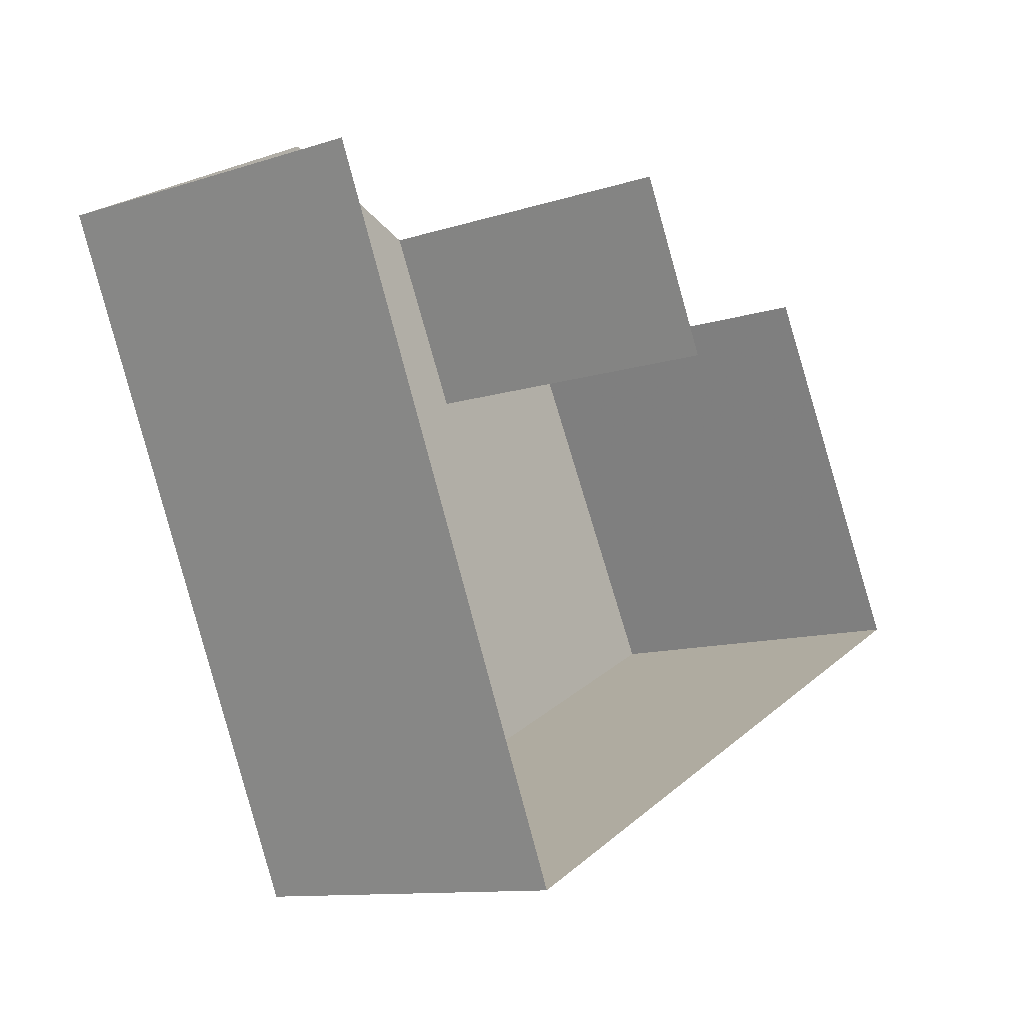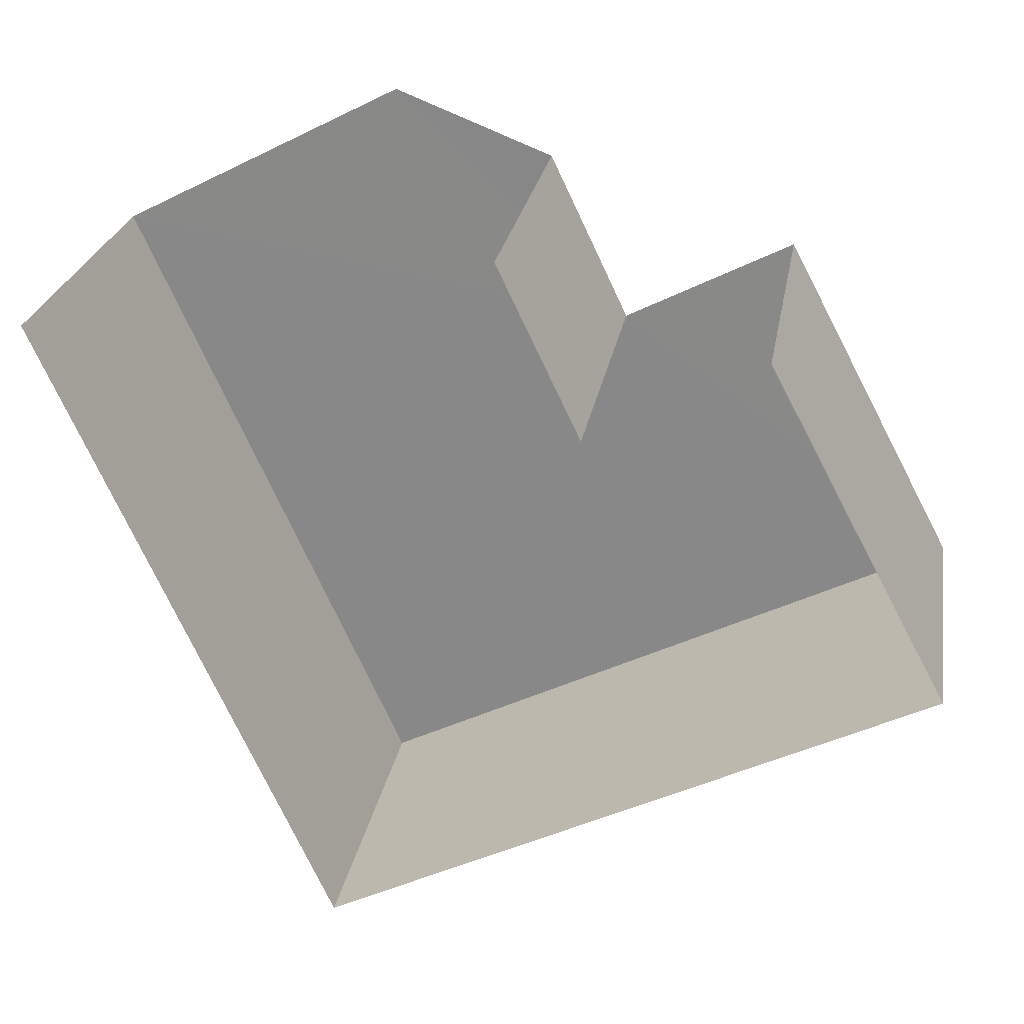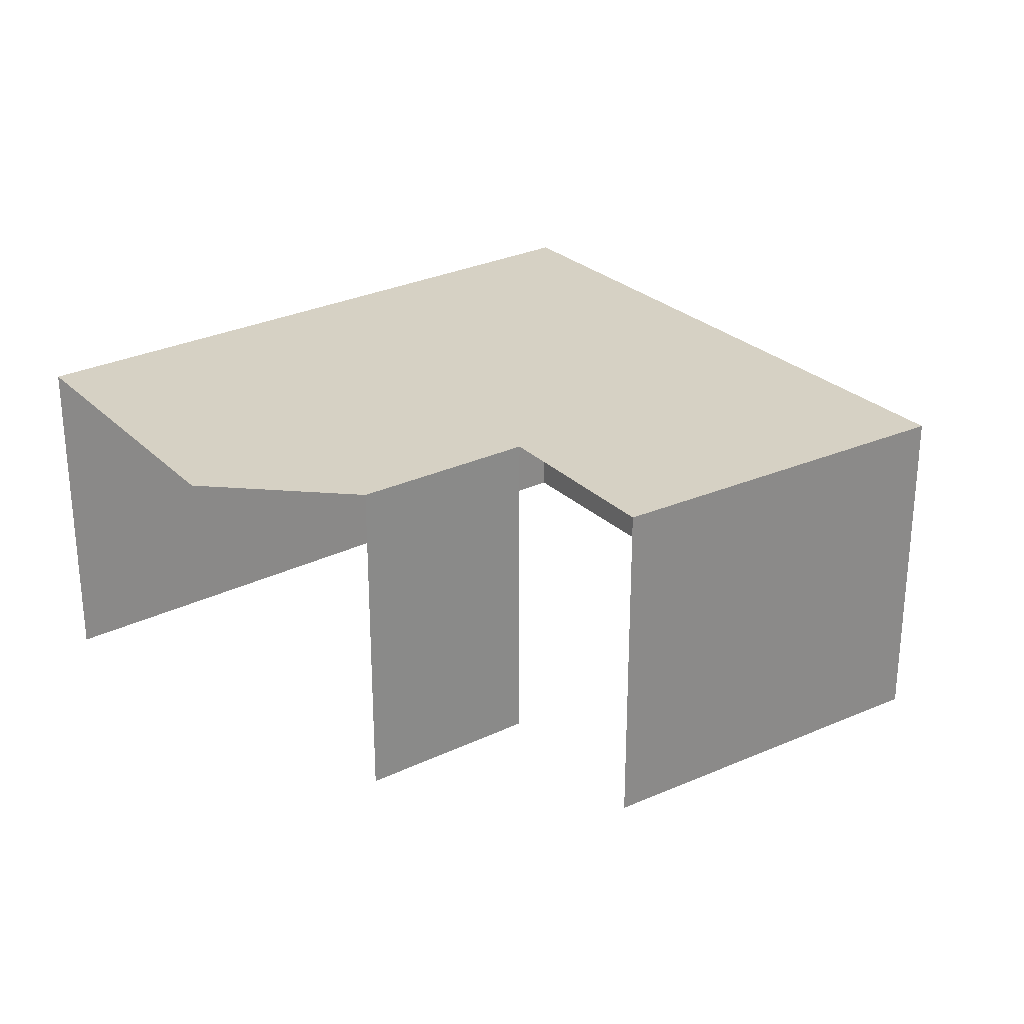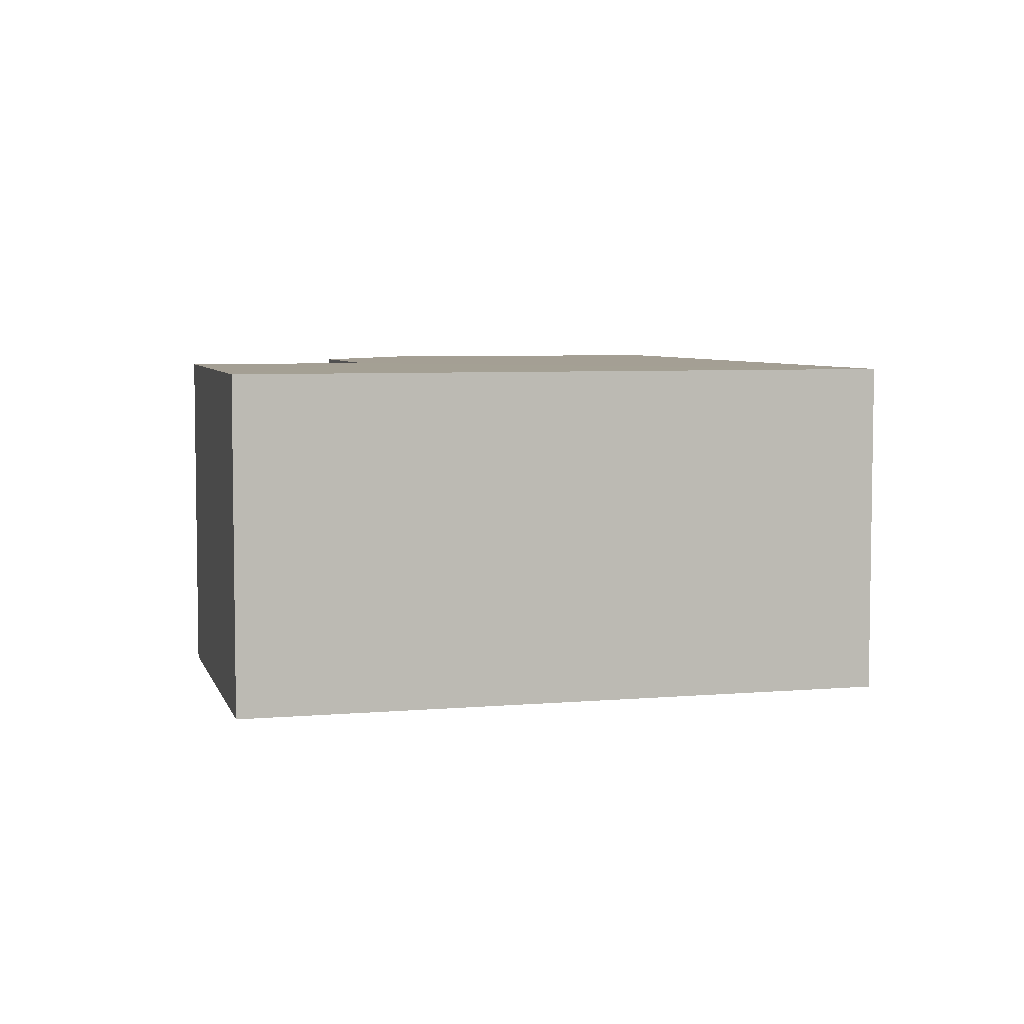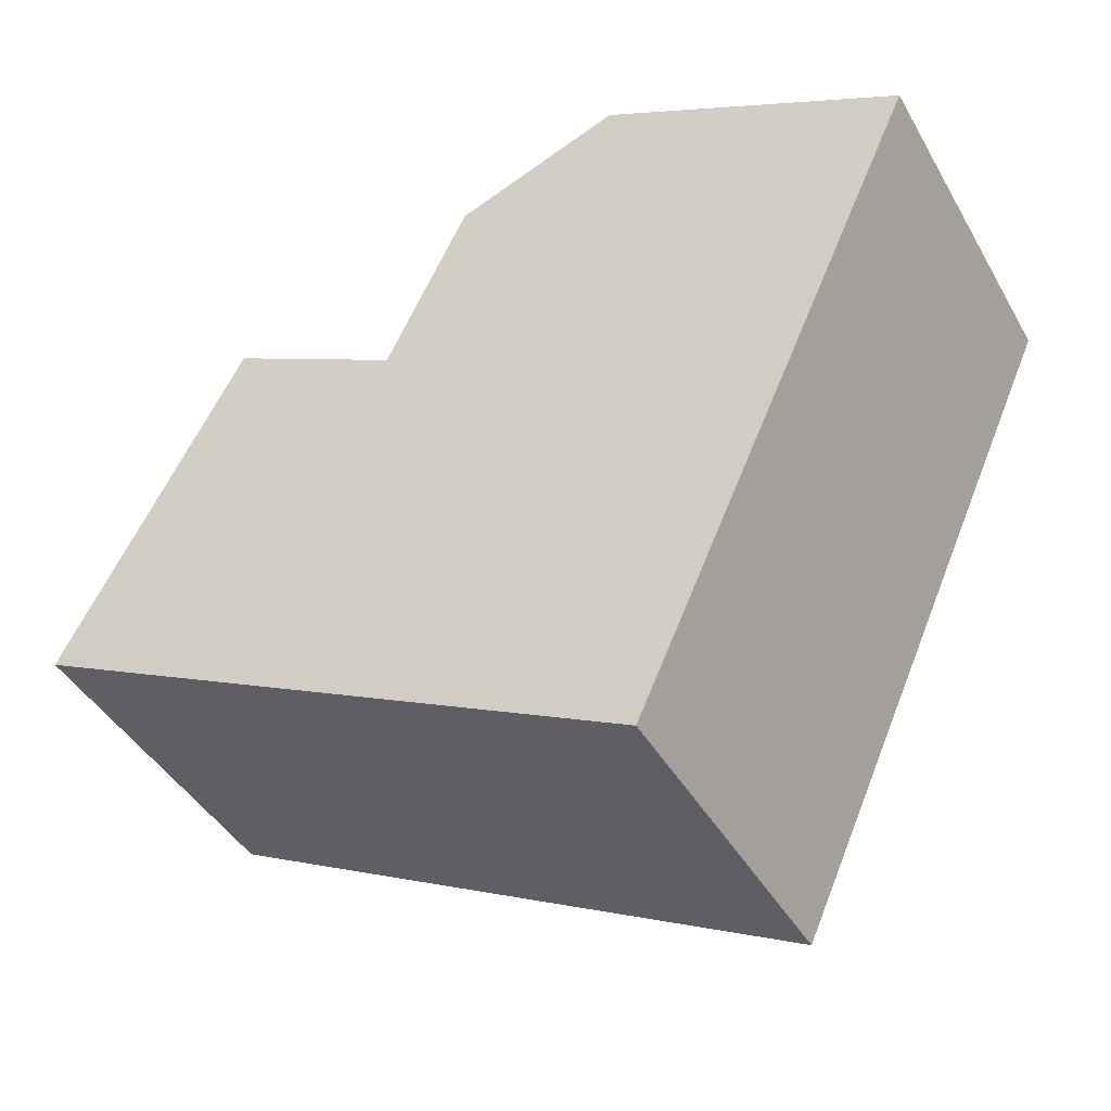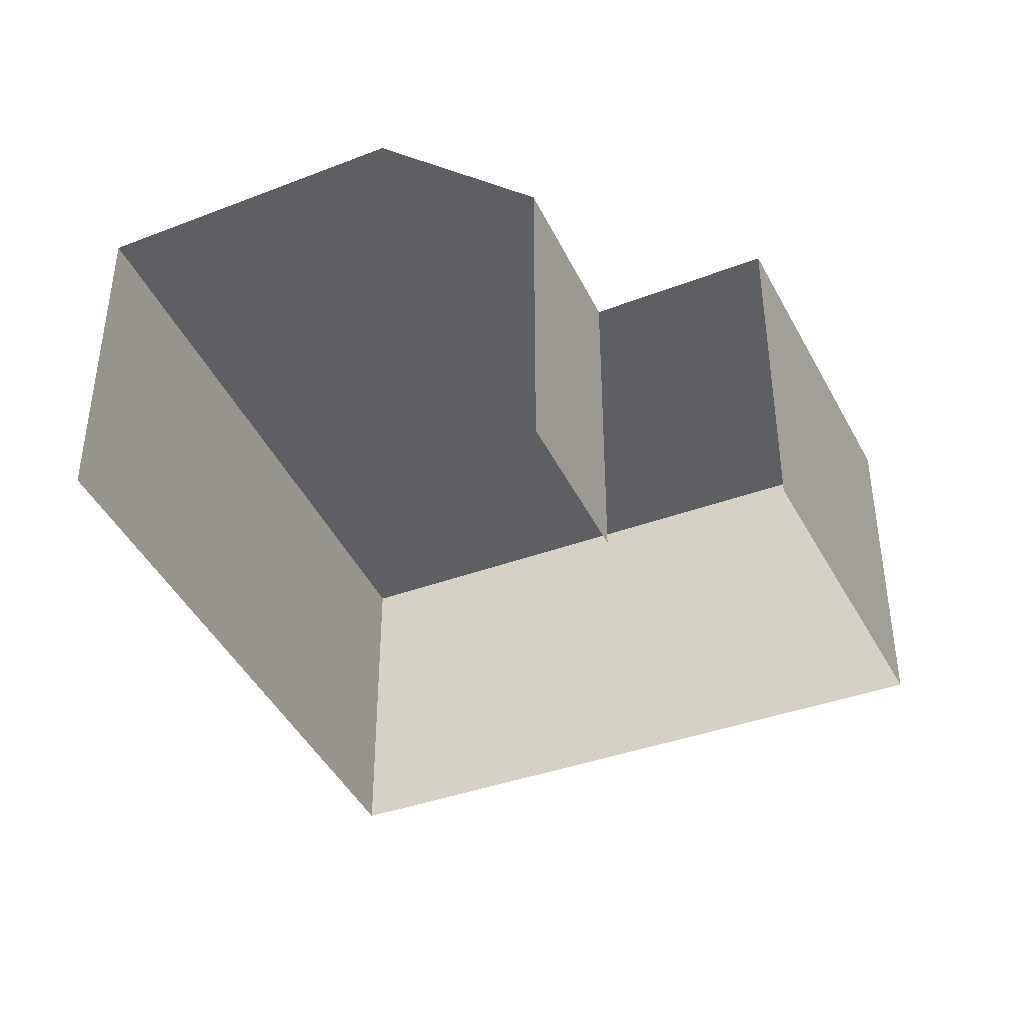
<metadata>
{"format":"obj","ext":"obj","renderer":"f3d","projection":"perspective","resolution":1024,"background":"white","views":[{"elev":-11.1,"azim":128.8,"up":"+Y"},{"elev":25.3,"azim":-170.3,"up":"+Y"},{"elev":27.0,"azim":-151.8,"up":"+Z"},{"elev":5.6,"azim":-42.0,"up":"+Z"},{"elev":-43.1,"azim":27.9,"up":"+Y"},{"elev":-39.7,"azim":178.0,"up":"+Z"}]}
</metadata>
<code>
v -2.231e+05 -1.277e+05 16.48
v -2.231e+05 -1.277e+05 16.48
v -2.231e+05 -1.277e+05 16.48
v -2.231e+05 -1.277e+05 16.48
v -2.231e+05 -1.277e+05 16.48
v -2.231e+05 -1.277e+05 16.48
v -2.231e+05 -1.277e+05 16.48
v -2.231e+05 -1.277e+05 23.22
v -2.231e+05 -1.277e+05 23.22
v -2.231e+05 -1.277e+05 23.22
v -2.231e+05 -1.277e+05 23.22
v -2.231e+05 -1.277e+05 23.22
v -2.231e+05 -1.277e+05 23.22
v -2.231e+05 -1.277e+05 23.22
f 1 2 3
f 3 2 4
f 4 2 5
f 2 6 7
f 5 2 7
f 11 5 7
f 8 11 7
f 9 7 6
f 9 8 7
f 12 2 1
f 12 10 2
f 8 9 10
f 11 8 10
f 12 13 10
f 11 10 14
f 10 13 14
f 13 1 3
f 13 12 1
f 9 6 2
f 10 9 2
f 11 4 5
f 11 14 4
f 13 3 4
f 14 13 4

</code>
